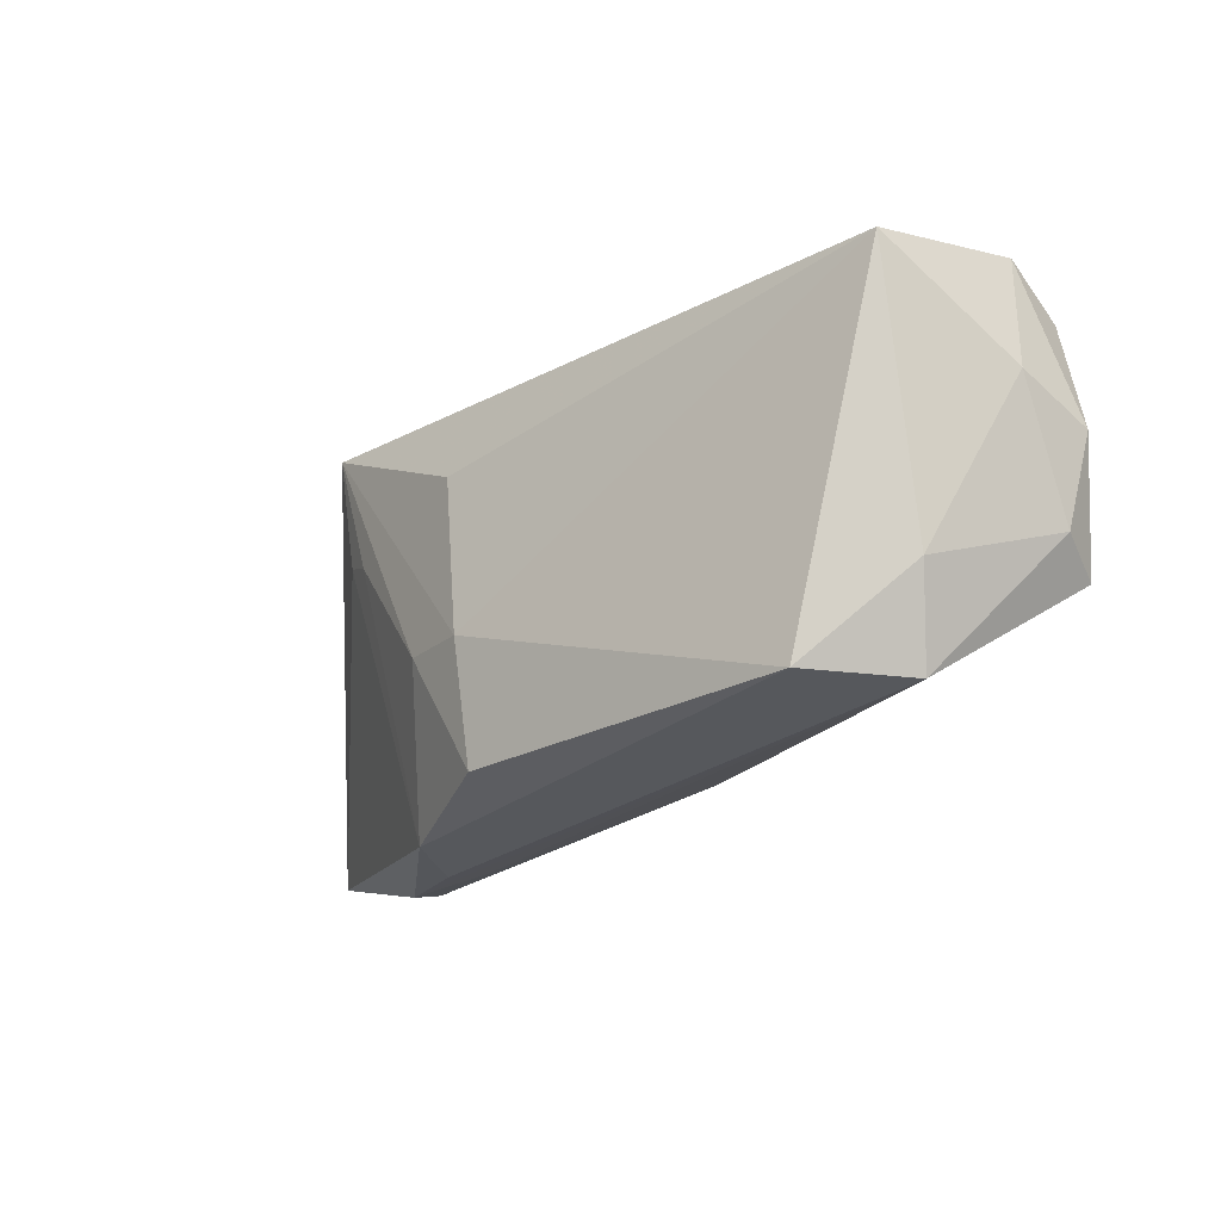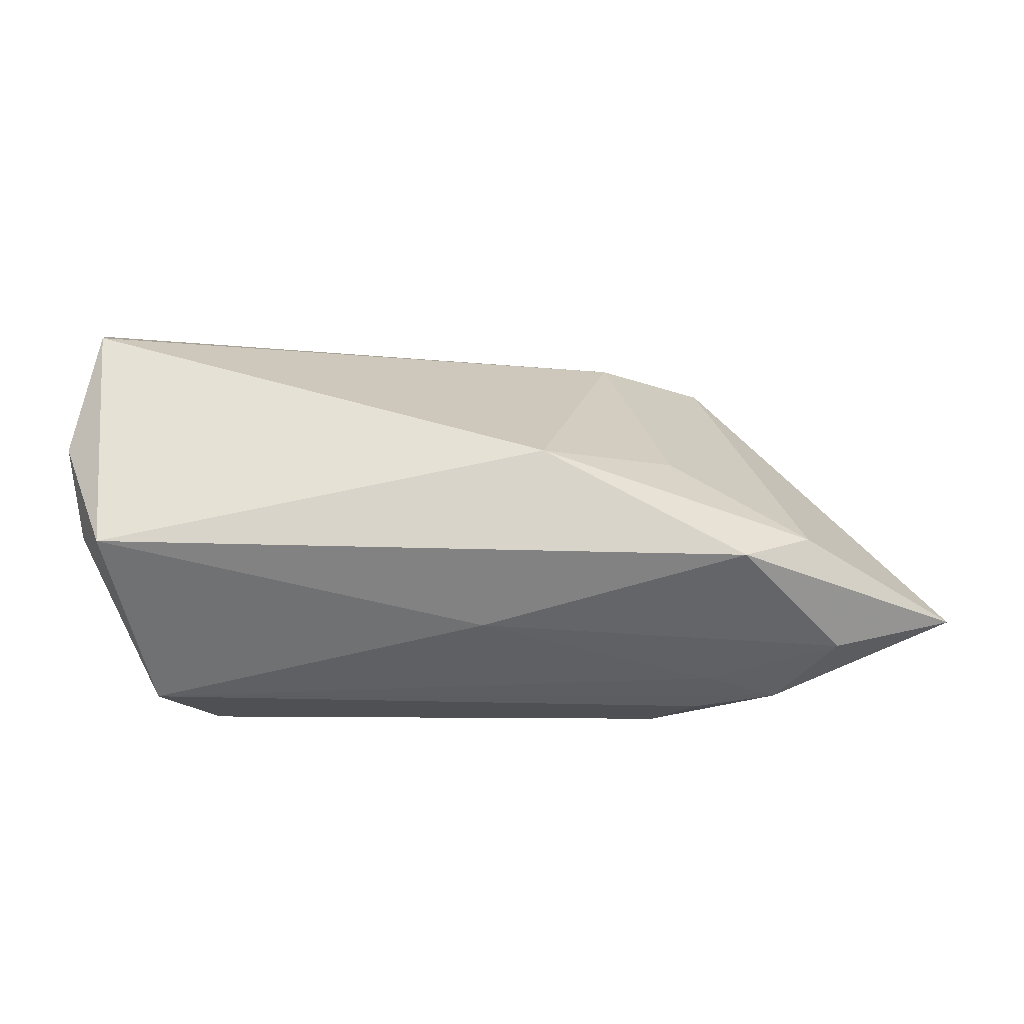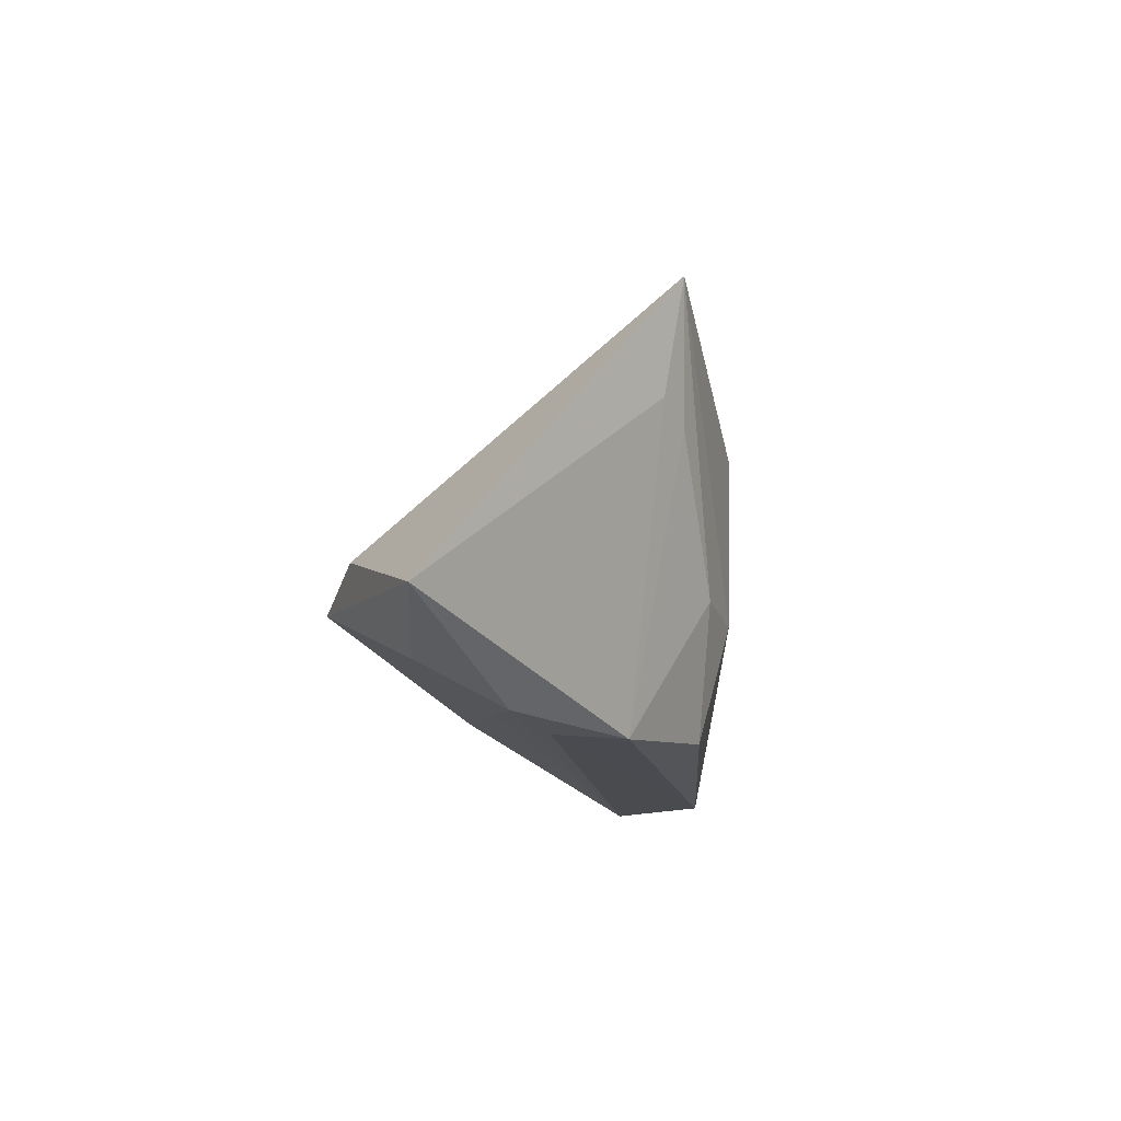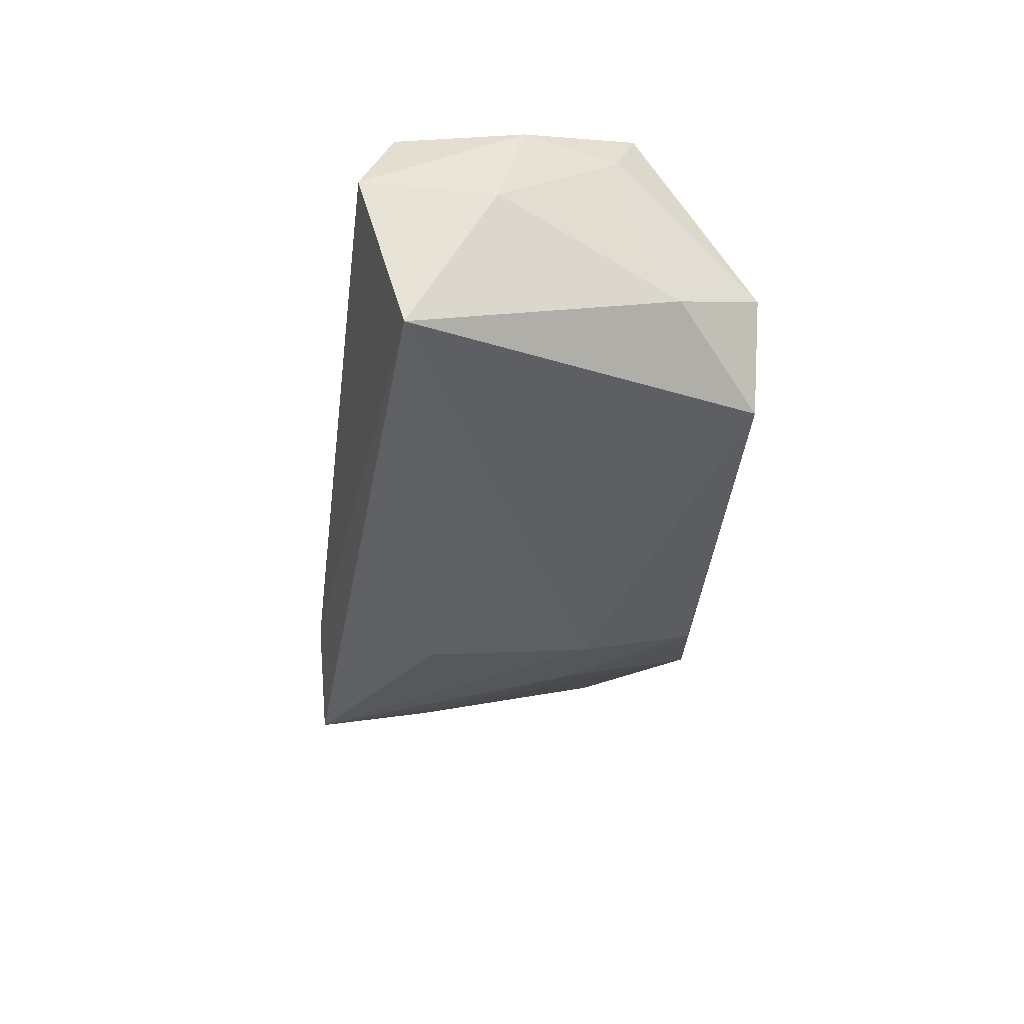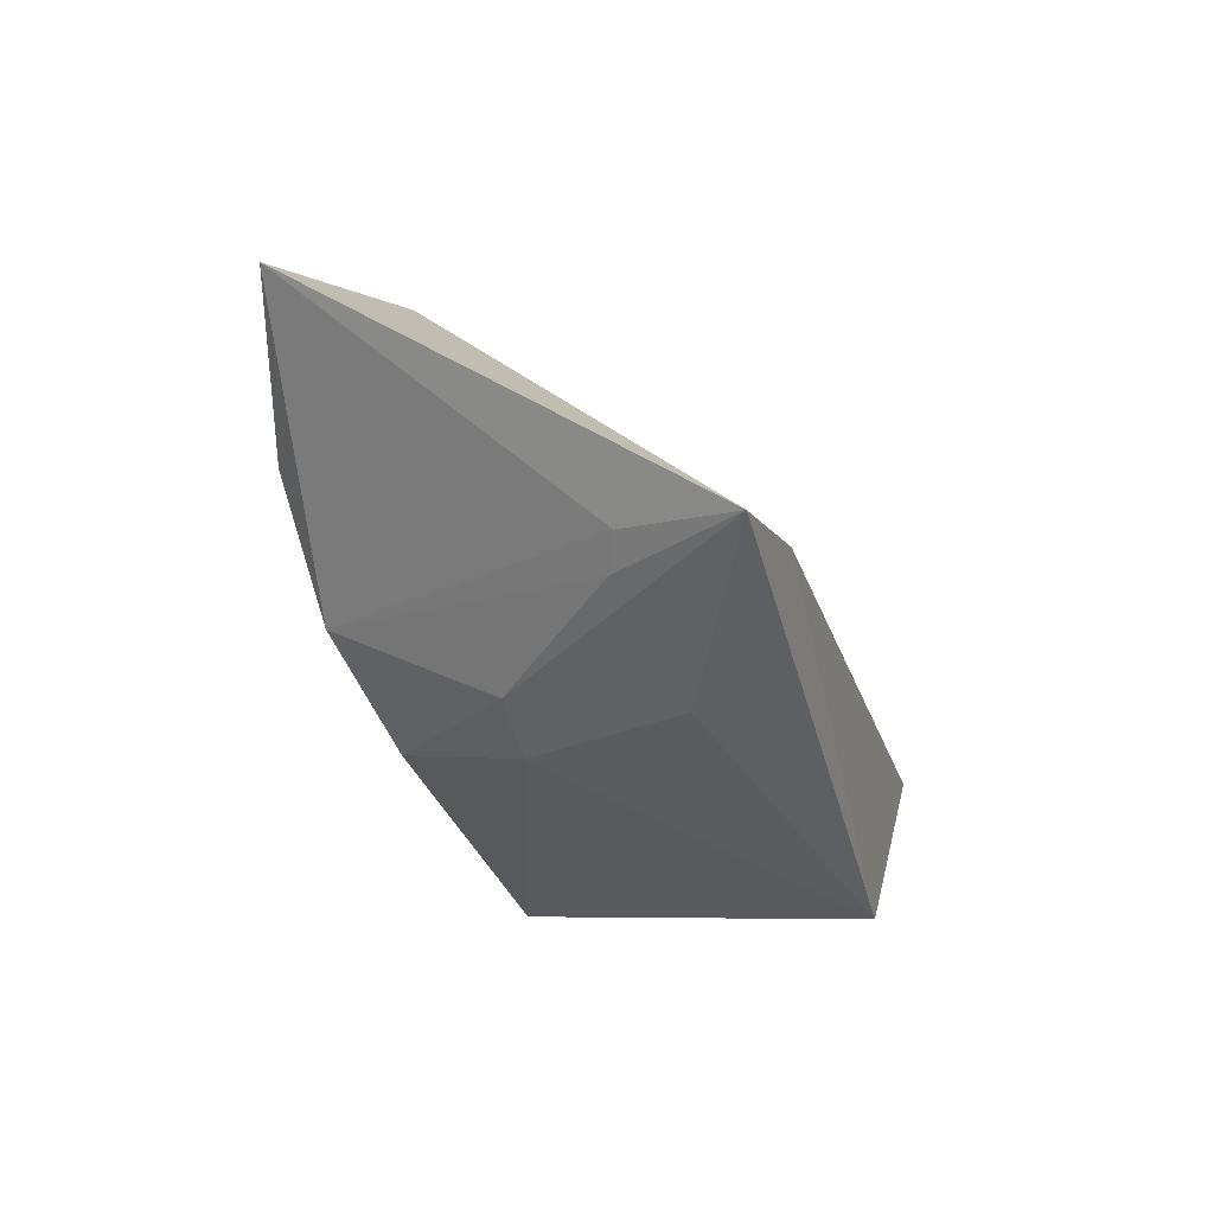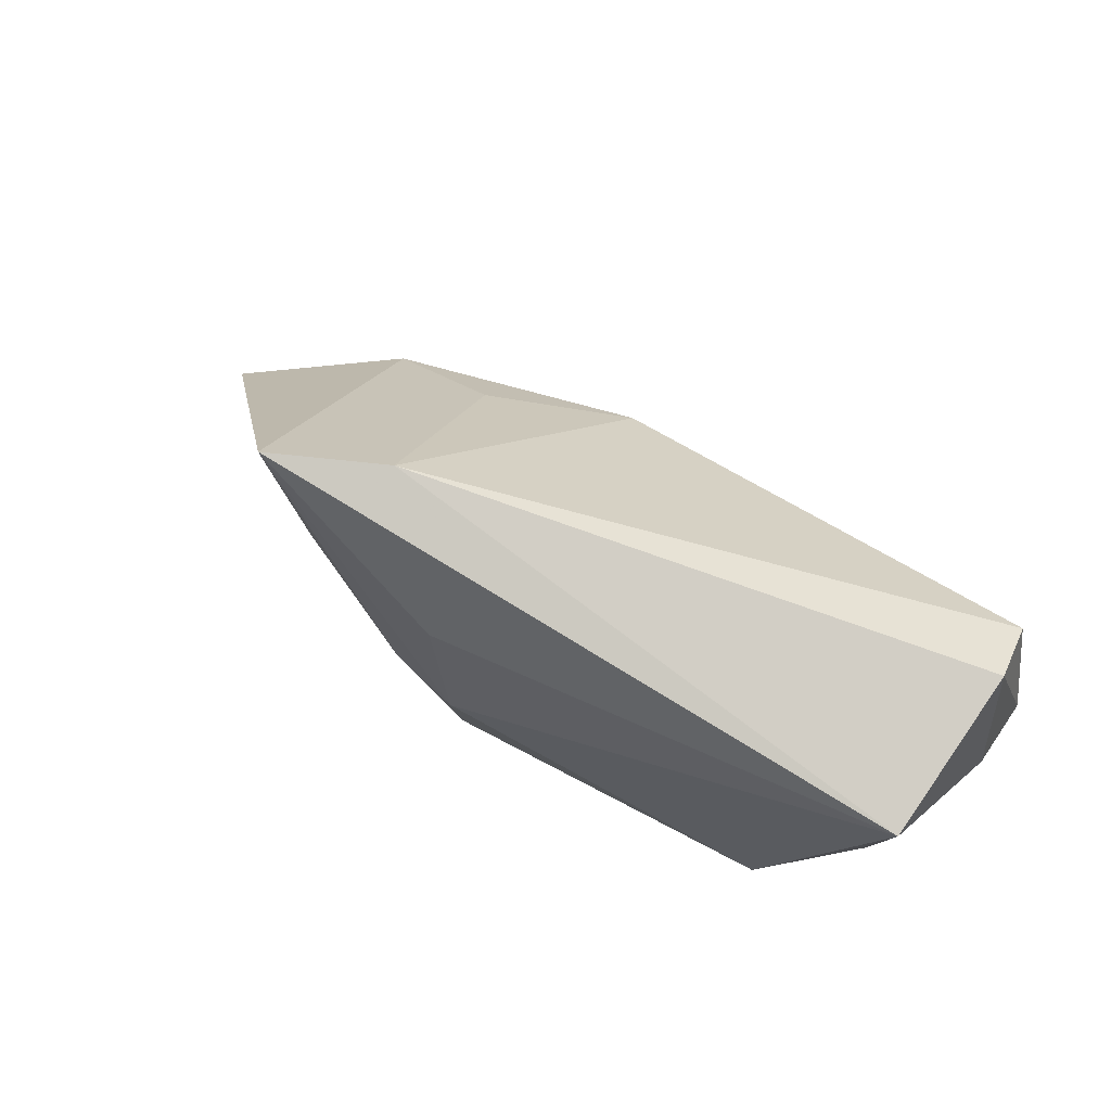
<metadata>
{"format":"obj","ext":"obj","renderer":"f3d","projection":"perspective","resolution":1024,"background":"white","views":[{"elev":-27.9,"azim":-128.4,"up":"+Y"},{"elev":-19.0,"azim":0.2,"up":"+Y"},{"elev":-14.3,"azim":102.5,"up":"+Y"},{"elev":-32.2,"azim":-94.1,"up":"+Z"},{"elev":-44.5,"azim":110.7,"up":"+Z"},{"elev":63.1,"azim":-142.4,"up":"+Y"}]}
</metadata>
<code>
v 0.02344 0.02956 -0.01293
v 0.03799 0.02869 -0.02114
v -0.04399 -0.01443 -0.002311
v 0.03982 -0.01095 0.02145
v 0.05341 -0.01932 0.00698
v 0.01149 0.01342 -0.02244
v 0.01166 -0.02297 -0.01799
v -0.03267 -0.02501 -0.01048
v 0.04571 -0.02398 -0.002132
v -0.0466 0.02103 0.01894
v 0.06956 -0.01479 0.002658
v -0.04779 -0.006906 0.01606
v -0.05032 0.005033 0.01774
v 0.04882 -0.006999 0.01576
v 0.03615 -0.02261 0.002269
v 0.03506 -0.02501 -0.004324
v 0.01966 -0.006636 -0.02086
v 0.03802 0.01382 -0.0186
v -0.03925 -0.02501 0.001902
v -0.04843 0.02514 0.01032
v 0.009891 -0.007847 -0.02176
v -0.04445 -0.009435 0.02288
v 0.005478 -0.01814 0.01334
v 0.03302 0.01138 -0.02005
v 0.03099 0.004693 0.01276
v 0.01353 0.003045 0.02288
v -0.05098 0.008245 0.007221
v 0.02936 -0.02496 -0.01242
v -0.04897 0.01893 -0.01112
f 6 29 2
f 29 1 2
f 20 1 29
f 20 27 13
f 29 27 20
f 12 22 13
f 19 22 12
f 13 27 12
f 4 5 11
f 4 26 22
f 14 2 1
f 26 4 14
f 11 2 14
f 14 4 11
f 10 26 1
f 1 20 10
f 22 26 10
f 10 20 13
f 13 22 10
f 18 2 11
f 18 24 2
f 6 2 21
f 7 8 21
f 21 29 6
f 21 8 29
f 5 4 23
f 19 15 23
f 23 15 5
f 23 22 19
f 23 4 22
f 1 26 25
f 25 14 1
f 26 14 25
f 11 5 9
f 5 15 9
f 9 15 19
f 3 8 19
f 29 8 3
f 19 12 3
f 3 27 29
f 3 12 27
f 2 24 17
f 17 21 2
f 7 21 17
f 11 9 28
f 7 17 28
f 28 8 7
f 28 18 11
f 24 18 28
f 28 17 24
f 19 8 16
f 8 28 16
f 16 9 19
f 16 28 9

</code>
